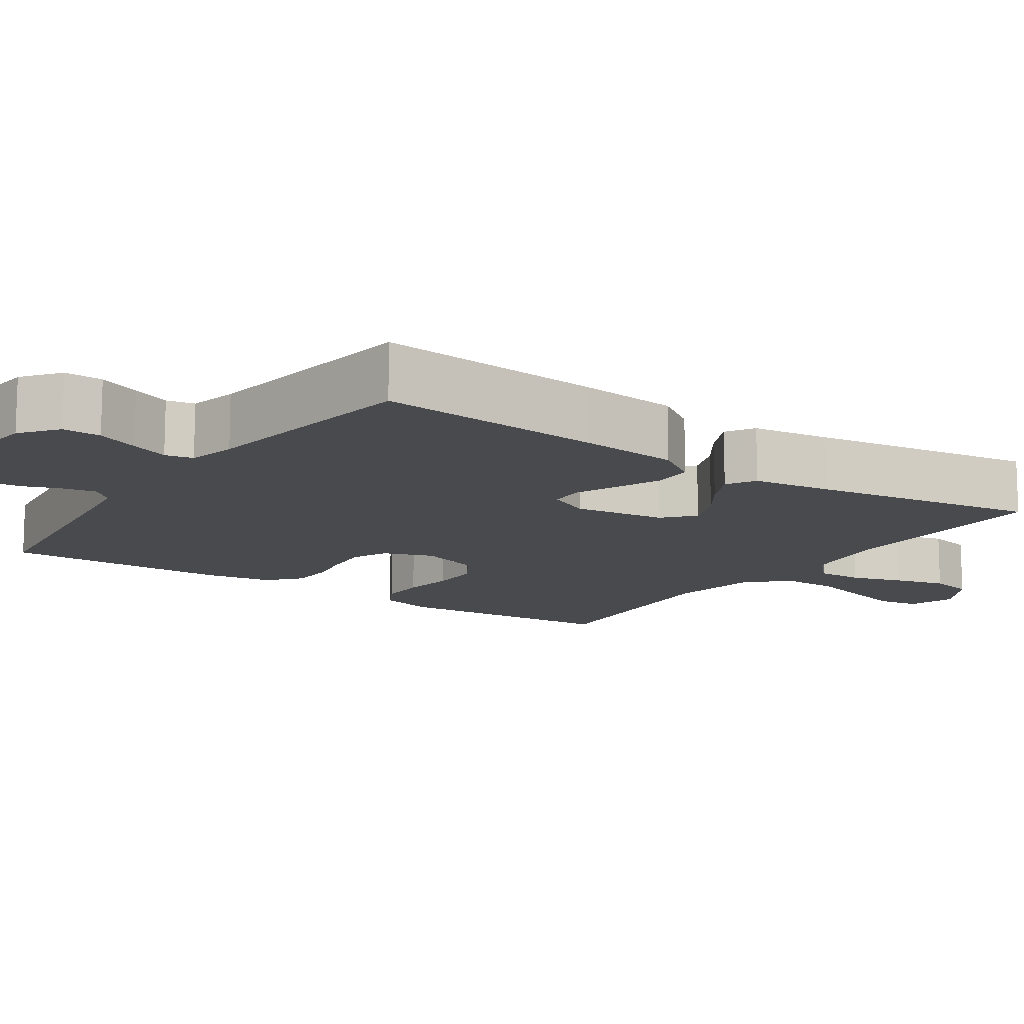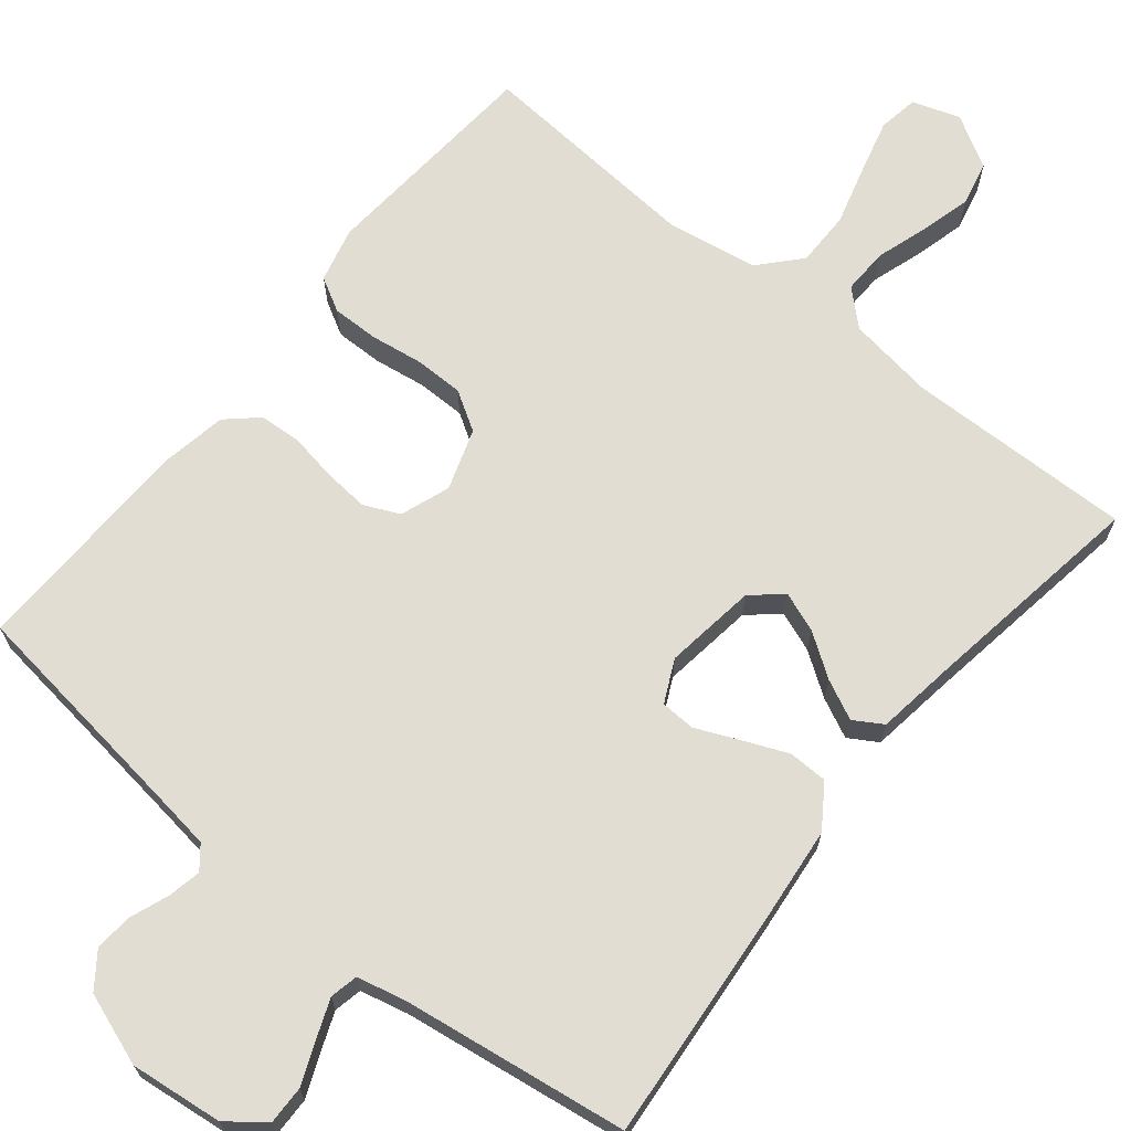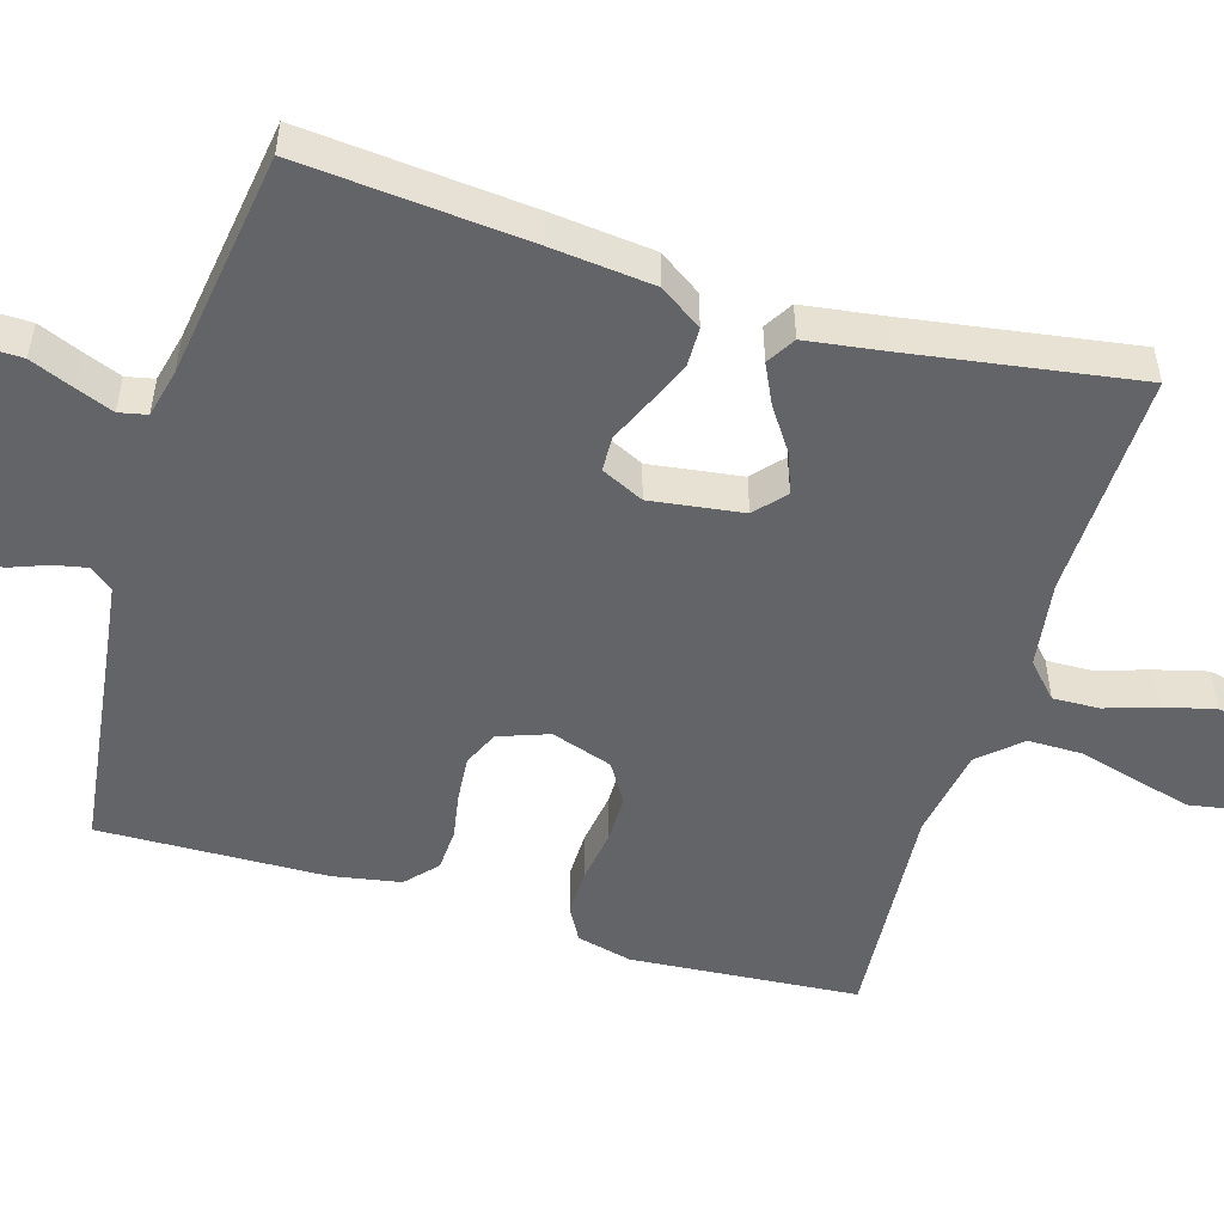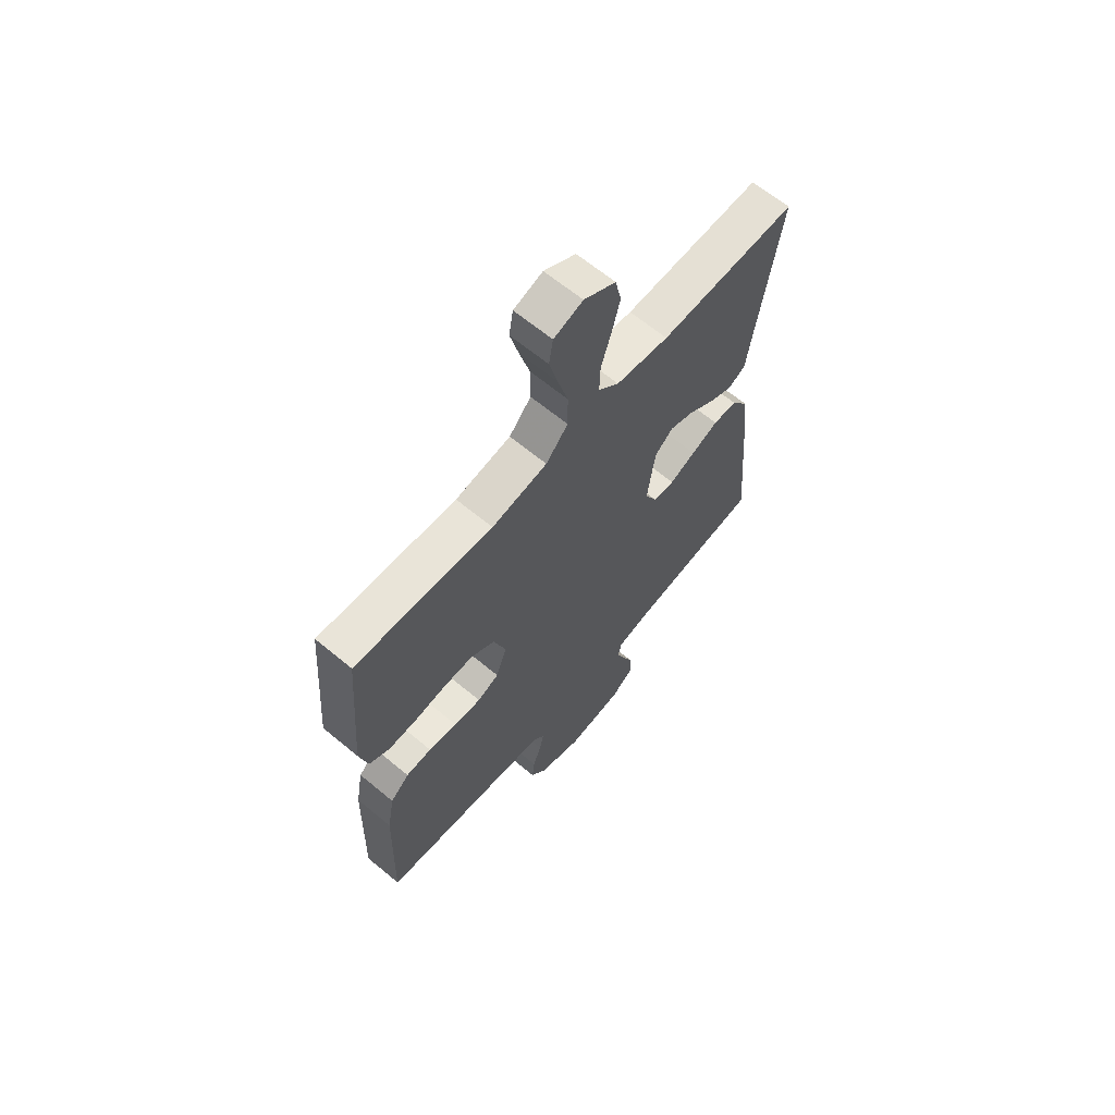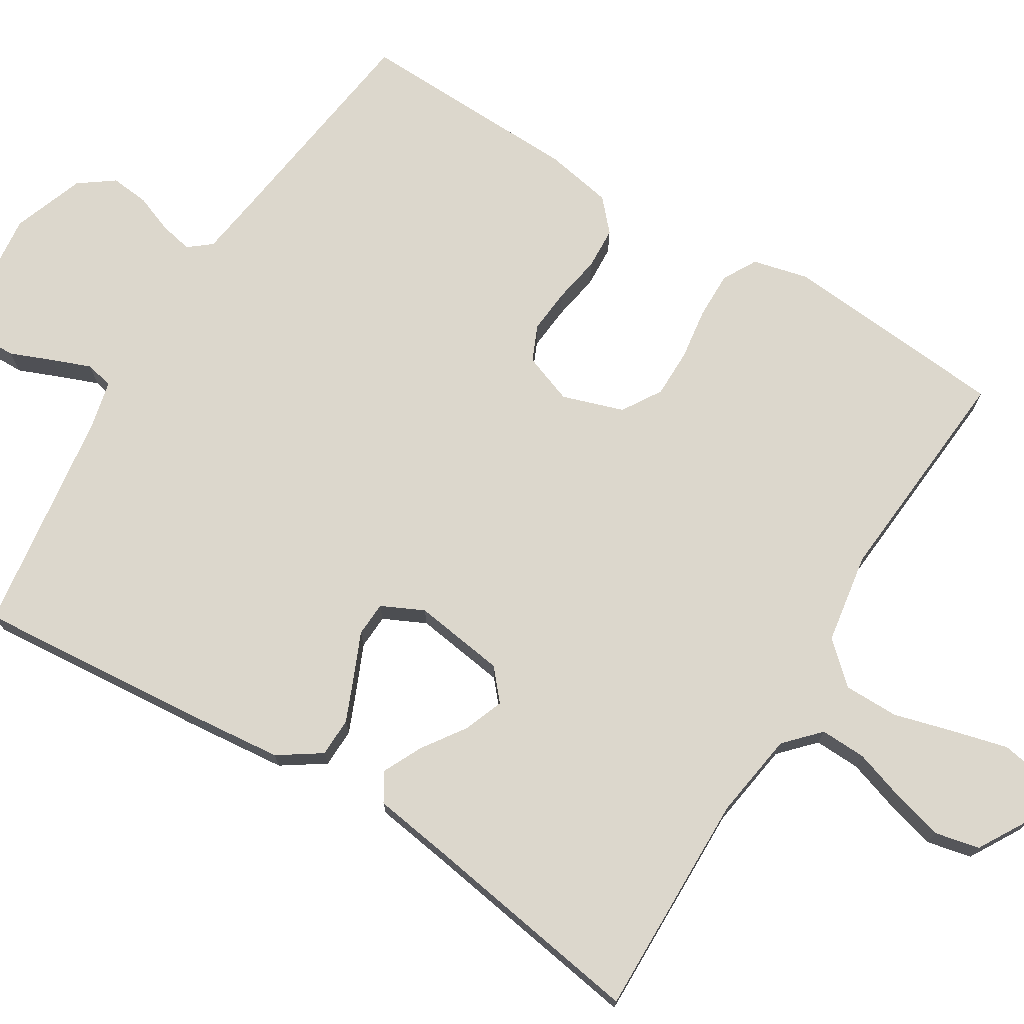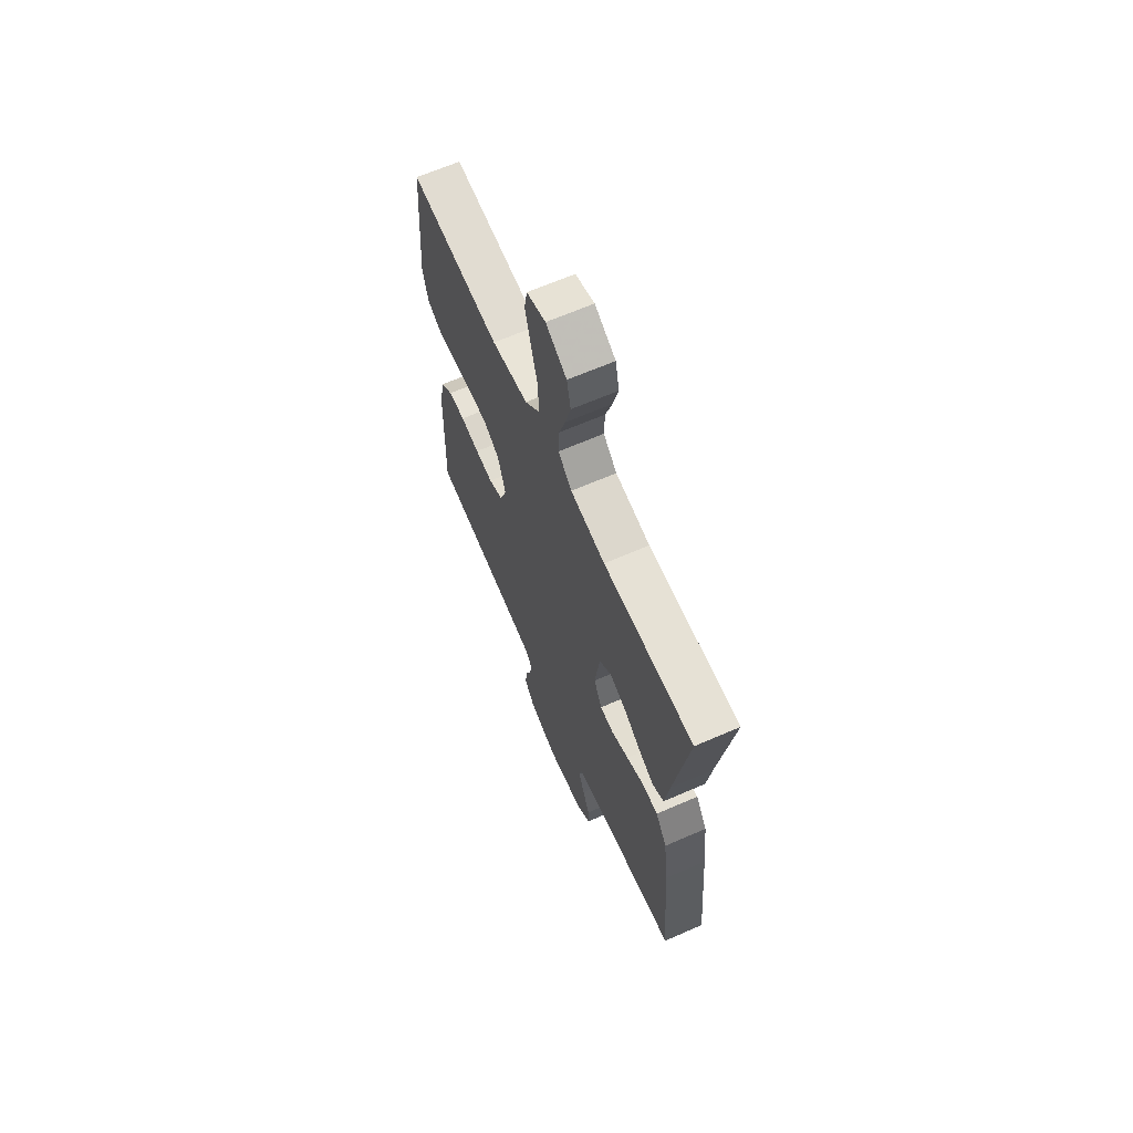
<metadata>
{"format":"obj","ext":"obj","renderer":"f3d","projection":"perspective","resolution":1024,"background":"white","views":[{"elev":-13.0,"azim":-124.4,"up":"+Y"},{"elev":68.2,"azim":-141.0,"up":"+Y"},{"elev":-51.1,"azim":-106.8,"up":"+Y"},{"elev":64.7,"azim":129.9,"up":"+Z"},{"elev":73.0,"azim":-58.3,"up":"+Y"},{"elev":65.7,"azim":-113.6,"up":"+Z"}]}
</metadata>
<code>
v -0.5 0.07 0.5
v -0.2 0.07 0.494
v -0.085 0.07 0.511
v -0.04 0.07 0.553
v -0.042 0.07 0.614
v -0.064 0.07 0.682
v -0.082 0.07 0.75
v -0.069 0.07 0.809
v 0 0.07 0.849
v 0.063 0.07 0.828
v 0.072 0.07 0.775
v 0.053 0.07 0.702
v 0.031 0.07 0.623
v 0.031 0.07 0.55
v 0.079 0.07 0.497
v 0.2 0.07 0.477
v 0.5 0.07 0.5
v 0.524 0.07 0.2
v 0.506 0.07 0.127
v 0.461 0.07 0.102
v 0.399 0.07 0.103
v 0.33 0.07 0.113
v 0.265 0.07 0.113
v 0.213 0.07 0.081
v 0.186 0.07 0
v 0.21 0.07 -0.066
v 0.257 0.07 -0.087
v 0.316 0.07 -0.082
v 0.379 0.07 -0.071
v 0.435 0.07 -0.074
v 0.476 0.07 -0.111
v 0.492 0.07 -0.2
v 0.5 0.07 -0.5
v 0.2 0.07 -0.539
v 0.12 0.07 -0.55
v 0.096 0.07 -0.58
v 0.105 0.07 -0.624
v 0.124 0.07 -0.674
v 0.129 0.07 -0.725
v 0.095 0.07 -0.771
v 0 0.07 -0.805
v -0.123 0.07 -0.791
v -0.172 0.07 -0.753
v -0.171 0.07 -0.702
v -0.148 0.07 -0.646
v -0.128 0.07 -0.595
v -0.136 0.07 -0.558
v -0.2 0.07 -0.543
v -0.5 0.07 -0.5
v -0.474 0.07 -0.2
v -0.46 0.07 -0.065
v -0.422 0.07 -0.009
v -0.37 0.07 -0.008
v -0.311 0.07 -0.033
v -0.254 0.07 -0.058
v -0.208 0.07 -0.056
v -0.181 0.07 0
v -0.198 0.07 0.122
v -0.238 0.07 0.157
v -0.291 0.07 0.137
v -0.348 0.07 0.098
v -0.4 0.07 0.073
v -0.438 0.07 0.096
v -0.453 0.07 0.2
v -0.5 0 0.5
v -0.2 0 0.494
v -0.085 0 0.511
v -0.04 0 0.553
v -0.042 0 0.614
v -0.064 0 0.682
v -0.082 0 0.75
v -0.069 0 0.809
v 0 0 0.849
v 0.063 0 0.828
v 0.072 0 0.775
v 0.053 0 0.702
v 0.031 0 0.623
v 0.031 0 0.55
v 0.079 0 0.497
v 0.2 0 0.477
v 0.5 0 0.5
v 0.524 0 0.2
v 0.506 0 0.127
v 0.461 0 0.102
v 0.399 0 0.103
v 0.33 0 0.113
v 0.265 0 0.113
v 0.213 0 0.081
v 0.186 0 0
v 0.21 0 -0.066
v 0.257 0 -0.087
v 0.316 0 -0.082
v 0.379 0 -0.071
v 0.435 0 -0.074
v 0.476 0 -0.111
v 0.492 0 -0.2
v 0.5 0 -0.5
v 0.2 0 -0.539
v 0.12 0 -0.55
v 0.096 0 -0.58
v 0.105 0 -0.624
v 0.124 0 -0.674
v 0.129 0 -0.725
v 0.095 0 -0.771
v 0 0 -0.805
v -0.123 0 -0.791
v -0.172 0 -0.753
v -0.171 0 -0.702
v -0.148 0 -0.646
v -0.128 0 -0.595
v -0.136 0 -0.558
v -0.2 0 -0.543
v -0.5 0 -0.5
v -0.474 0 -0.2
v -0.46 0 -0.065
v -0.422 0 -0.009
v -0.37 0 -0.008
v -0.311 0 -0.033
v -0.254 0 -0.058
v -0.208 0 -0.056
v -0.181 0 0
v -0.198 0 0.122
v -0.238 0 0.157
v -0.291 0 0.137
v -0.348 0 0.098
v -0.4 0 0.073
v -0.438 0 0.096
v -0.453 0 0.2
f 61 62 63 64
f 60 61 64 1
f 59 60 1 2
f 58 59 2 3
f 57 58 3 4
f 52 53 54 55
f 50 51 52 55
f 48 49 50 55
f 47 48 55 56
f 46 47 56 57
f 42 43 44 45
f 42 45 46
f 41 42 46
f 37 38 39 40
f 36 37 40 41
f 31 32 33 34
f 31 34 35
f 28 29 30 31
f 27 28 31 35
f 26 27 35 36
f 19 20 21 22
f 19 22 23
f 16 17 18 19
f 15 16 19 23
f 14 15 23 24
f 10 11 12 13
f 8 9 10 13
f 8 13 14
f 5 6 7 8
f 5 8 14
f 4 5 14 24
f 25 26 36 41
f 25 41 46 57
f 4 24 25 57
f 128 127 126 125
f 65 128 125 124
f 66 65 124 123
f 67 66 123 122
f 68 67 122 121
f 119 118 117 116
f 119 116 115 114
f 119 114 113 112
f 120 119 112 111
f 121 120 111 110
f 109 108 107 106
f 110 109 106
f 110 106 105
f 104 103 102 101
f 105 104 101 100
f 98 97 96 95
f 99 98 95
f 95 94 93 92
f 99 95 92 91
f 100 99 91 90
f 86 85 84 83
f 87 86 83
f 83 82 81 80
f 87 83 80 79
f 88 87 79 78
f 77 76 75 74
f 77 74 73 72
f 78 77 72
f 72 71 70 69
f 78 72 69
f 88 78 69 68
f 105 100 90 89
f 121 110 105 89
f 121 89 88 68
f 1 65 66 2
f 2 66 67 3
f 3 67 68 4
f 4 68 69 5
f 5 69 70 6
f 6 70 71 7
f 7 71 72 8
f 8 72 73 9
f 9 73 74 10
f 10 74 75 11
f 11 75 76 12
f 12 76 77 13
f 13 77 78 14
f 14 78 79 15
f 15 79 80 16
f 16 80 81 17
f 17 81 82 18
f 18 82 83 19
f 19 83 84 20
f 20 84 85 21
f 21 85 86 22
f 22 86 87 23
f 23 87 88 24
f 24 88 89 25
f 25 89 90 26
f 26 90 91 27
f 27 91 92 28
f 28 92 93 29
f 29 93 94 30
f 30 94 95 31
f 31 95 96 32
f 32 96 97 33
f 33 97 98 34
f 34 98 99 35
f 35 99 100 36
f 36 100 101 37
f 37 101 102 38
f 38 102 103 39
f 39 103 104 40
f 40 104 105 41
f 41 105 106 42
f 42 106 107 43
f 43 107 108 44
f 44 108 109 45
f 45 109 110 46
f 46 110 111 47
f 47 111 112 48
f 48 112 113 49
f 49 113 114 50
f 50 114 115 51
f 51 115 116 52
f 52 116 117 53
f 53 117 118 54
f 54 118 119 55
f 55 119 120 56
f 56 120 121 57
f 57 121 122 58
f 58 122 123 59
f 59 123 124 60
f 60 124 125 61
f 61 125 126 62
f 62 126 127 63
f 63 127 128 64
f 64 128 65 1

</code>
